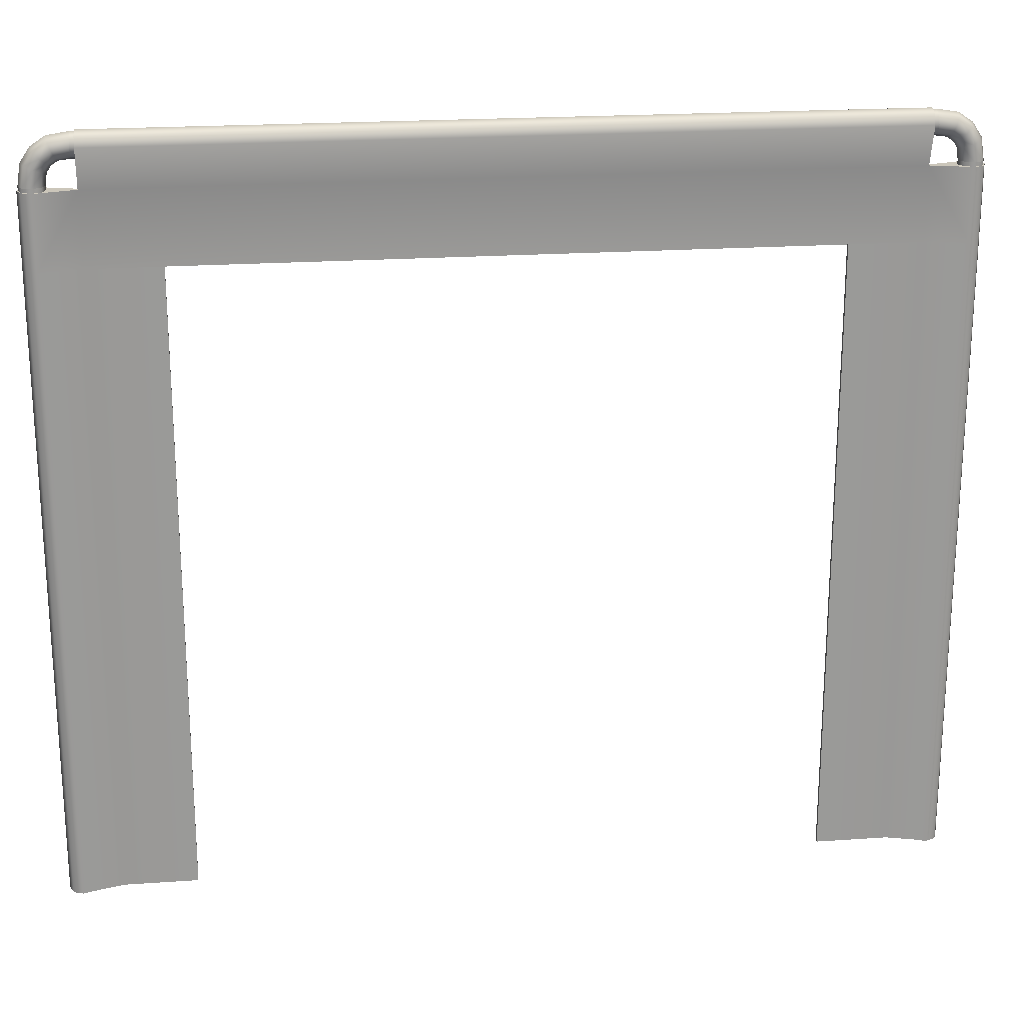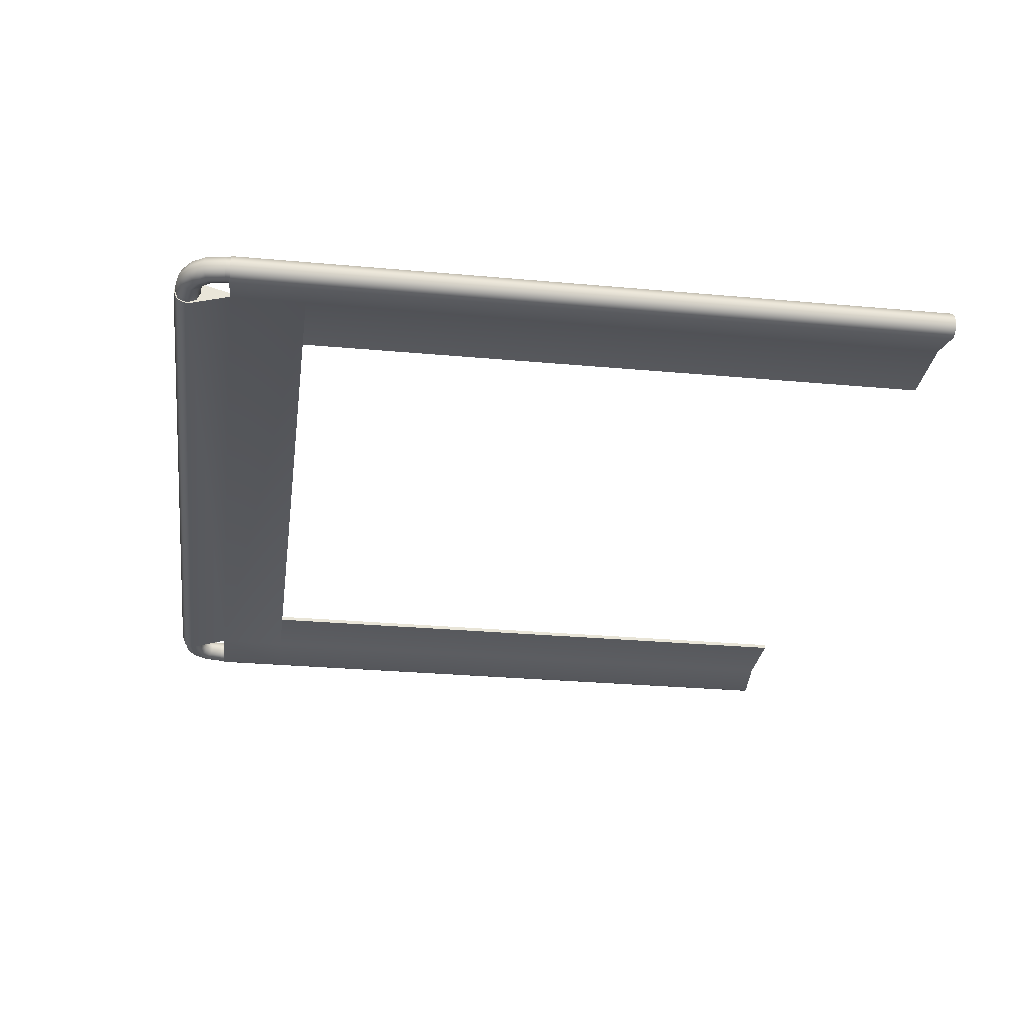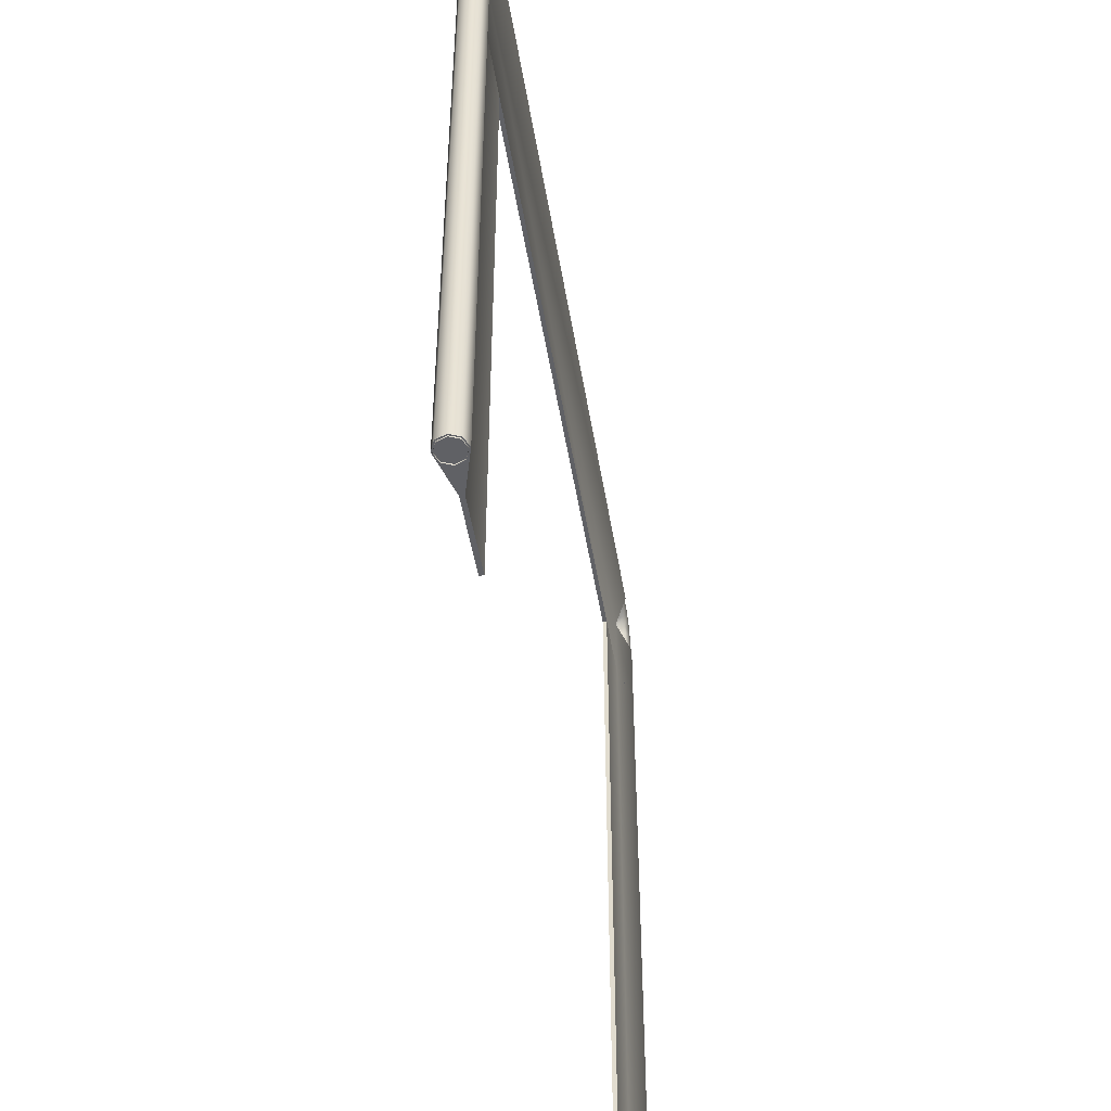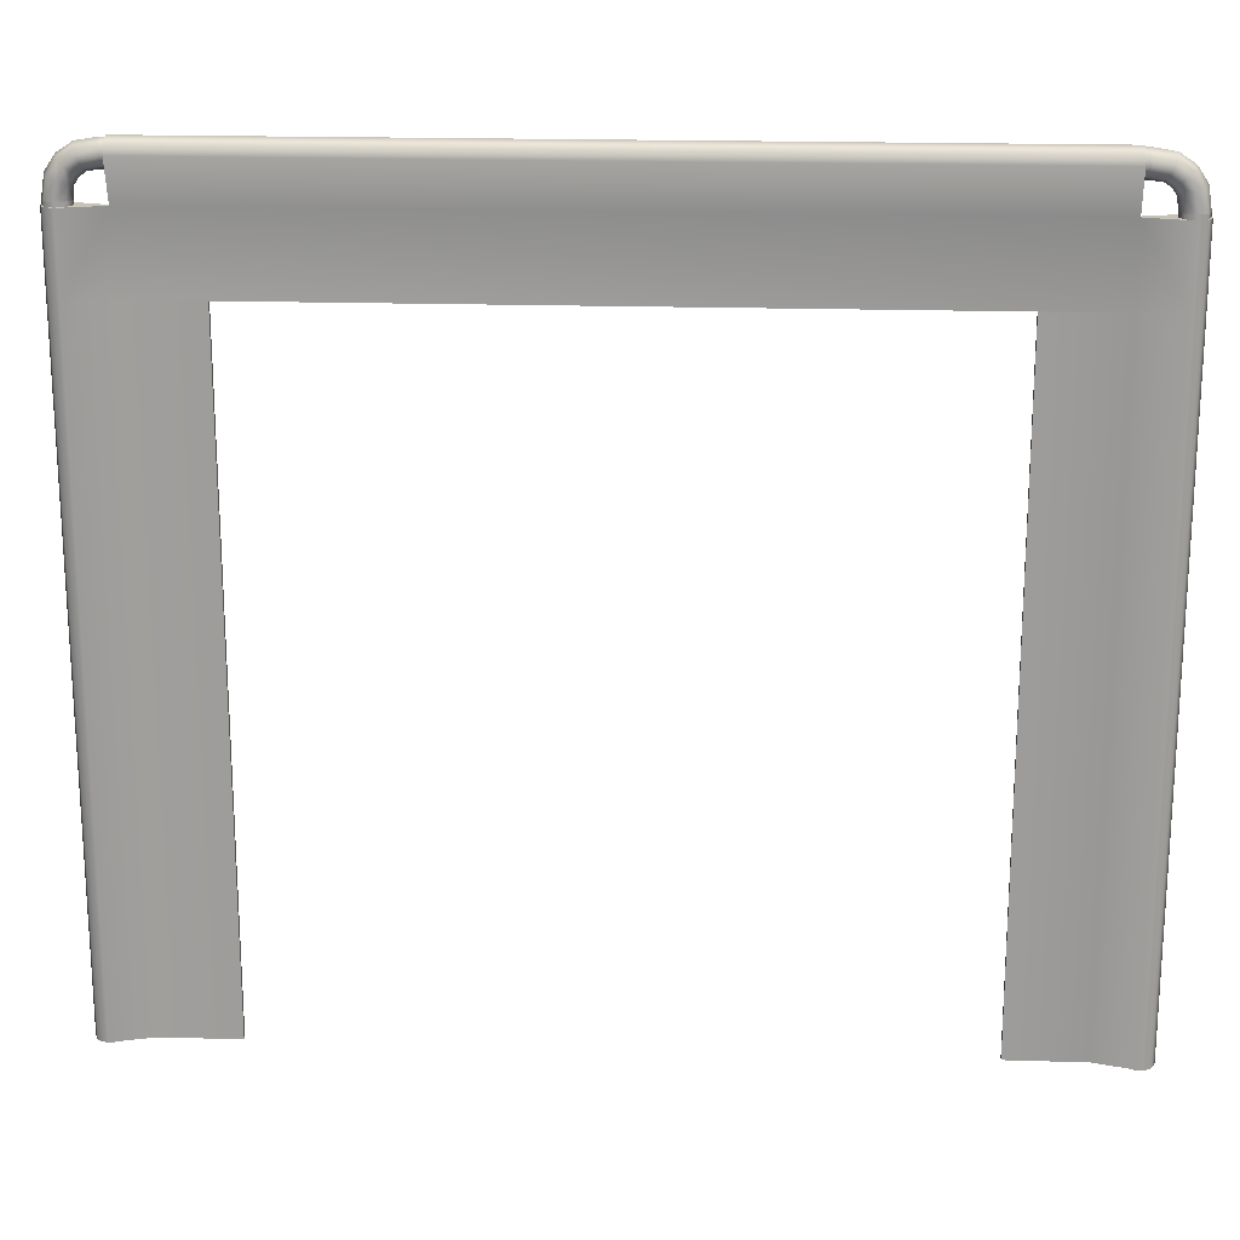
<metadata>
{"format":"obj","ext":"obj","renderer":"f3d","projection":"perspective","resolution":1024,"background":"white","views":[{"elev":21.2,"azim":172.9,"up":"+Z"},{"elev":-29.1,"azim":82.3,"up":"+Y"},{"elev":-48.9,"azim":-80.7,"up":"+Z"},{"elev":19.2,"azim":3.3,"up":"+Z"}]}
</metadata>
<code>
g gate-multigp-a-01-lod2
v -1.055 -0.02121 1.702
v -1.064 -1.795e-07 1.702
v -1.064 -1.819e-07 1.712
v -1.055 -0.02121 1.712
v -1.034 -0.03 1.702
v -1.034 -0.03 1.712
v -1.013 -0.02121 1.702
v -1.013 -0.02121 1.712
v -1.004 -1.909e-07 1.712
v -1.004 -1.885e-07 1.702
v -1.013 0.02121 1.712
v -1.013 0.02121 1.702
v -1.034 0.03 1.702
v -1.034 0.03 1.712
v -1.055 0.02121 1.712
v -1.055 0.02121 1.702
v -1.064 -1.795e-07 1.702
v -1.064 -1.819e-07 1.712
v 1.013 -0.02121 1.702
v 1.004 -1.885e-07 1.702
v 1.004 -1.909e-07 1.712
v 1.013 -0.02121 1.712
v 1.034 -0.03 1.712
v 1.034 -0.03 1.702
v 1.055 -0.02121 1.702
v 1.055 -0.02121 1.712
v 1.064 -1.819e-07 1.712
v 1.064 -1.796e-07 1.702
v 1.055 0.02121 1.712
v 1.055 0.02121 1.702
v 1.034 0.03 1.702
v 1.034 0.03 1.712
v 1.013 0.02121 1.702
v 1.013 0.02121 1.712
v 1.004 -1.885e-07 1.702
v 1.004 -1.909e-07 1.712
v 1.013 -0.02121 1.712
v 1.004 -1.909e-07 1.712
v 1 -1.921e-07 1.74
v 1.008 -0.02121 1.744
v 1.034 -0.03 1.712
v 0.9902 -1.956e-07 1.755
v 1.028 -0.03 1.752
v 1.055 -0.02121 1.712
v 0.9964 -0.02121 1.761
v 1.048 -0.02121 1.76
v 1.064 -1.819e-07 1.712
v 0.9785 -0.02121 1.773
v 0.9752 -2.008e-07 1.765
v 1.011 -0.03 1.776
v 0.9474 -0.02121 1.778
v 0.9474 -2.07e-07 1.769
v 0.9474 -0.03 1.799
v 0.9866 -0.03 1.793
v 0.9474 -0.02121 1.82
v 0.9948 -0.02121 1.813
v 0.9474 -2.203e-07 1.829
v 1.026 -0.02121 1.791
v 0.9981 -2.062e-07 1.821
v 1.056 -1.863e-07 1.763
v 0.9948 0.02121 1.813
v 0.9474 0.02121 1.82
v 1.033 -1.943e-07 1.798
v 1.026 0.02121 1.791
v 1.048 0.02121 1.76
v 1.055 0.02121 1.712
v 0.9866 0.03 1.793
v 0.9474 0.03 1.799
v 1.011 0.03 1.776
v 1.028 0.03 1.752
v 1.034 0.03 1.712
v 0.9785 0.02121 1.773
v 0.9474 0.02121 1.778
v 0.9964 0.02121 1.761
v 1.008 0.02121 1.744
v 1.013 0.02121 1.712
v 0.9752 -2.008e-07 1.765
v 0.9474 -2.07e-07 1.769
v 0.9902 -1.956e-07 1.755
v 1 -1.921e-07 1.74
v 1.004 -1.909e-07 1.712
v -1 -1.921e-07 1.74
v -1.004 -1.909e-07 1.712
v -1.013 -0.02121 1.712
v -1.008 -0.02121 1.744
v -1.034 -0.03 1.712
v -0.9902 -1.956e-07 1.755
v -1.028 -0.03 1.752
v -1.055 -0.02121 1.712
v -1.048 -0.02121 1.76
v -1.026 -0.02121 1.791
v -1.064 -1.819e-07 1.712
v -1.011 -0.03 1.776
v -0.9964 -0.02121 1.761
v -0.9785 -0.02121 1.773
v -0.9752 -2.008e-07 1.765
v -1.056 -1.863e-07 1.763
v -0.9474 -0.02121 1.778
v -0.9474 -2.07e-07 1.769
v -0.9474 -0.03 1.799
v -0.9866 -0.03 1.793
v -0.9474 -0.02121 1.82
v -0.9948 -0.02121 1.813
v -0.9474 -2.203e-07 1.829
v -0.9981 -2.062e-07 1.821
v -1.048 0.02121 1.76
v -1.055 0.02121 1.712
v -1.033 -1.943e-07 1.798
v -1.026 0.02121 1.791
v -0.9948 0.02121 1.813
v -0.9474 0.02121 1.82
v -1.028 0.03 1.752
v -1.034 0.03 1.712
v -1.011 0.03 1.776
v -0.9866 0.03 1.793
v -0.9474 0.03 1.799
v -0.9785 0.02121 1.773
v -0.9474 0.02121 1.778
v -1.008 0.02121 1.744
v -1.013 0.02121 1.712
v -0.9964 0.02121 1.761
v -0.9752 -2.008e-07 1.765
v -0.9474 -2.07e-07 1.769
v -0.9902 -1.956e-07 1.755
v -1 -1.921e-07 1.74
v -1.004 -1.909e-07 1.712
v -0.9374 -2.07e-07 1.769
v -0.9474 -2.07e-07 1.769
v -0.9474 -0.02121 1.778
v -0.9374 -0.02121 1.778
v -0.9374 -0.03 1.799
v -0.9474 -0.03 1.799
v -0.9474 -0.02121 1.82
v -0.9374 -0.02121 1.82
v -0.9474 -2.203e-07 1.829
v -0.9374 -2.203e-07 1.829
v -0.9474 0.02121 1.82
v -0.9374 0.02121 1.82
v -0.9374 0.03 1.799
v -0.9474 0.03 1.799
v -0.9474 0.02121 1.778
v -0.9374 0.02121 1.778
v -0.9474 -2.07e-07 1.769
v -0.9374 -2.07e-07 1.769
v 0.9474 -2.07e-07 1.769
v 0.9374 -2.07e-07 1.769
v 0.9374 -0.02121 1.778
v 0.9474 -0.02121 1.778
v 0.9374 -0.03 1.799
v 0.9474 -0.03 1.799
v 0.9374 -0.02121 1.82
v 0.9474 -0.02121 1.82
v 0.9374 -2.203e-07 1.829
v 0.9474 -2.203e-07 1.829
v 0.9374 0.02121 1.82
v 0.9474 0.02121 1.82
v 0.9374 0.03 1.799
v 0.9474 0.03 1.799
v 0.9474 0.02121 1.778
v 0.9374 0.02121 1.778
v 0.9374 -2.07e-07 1.769
v 0.9474 -2.07e-07 1.769
v 1.013 -0.02121 2.533e-07
v 1.004 2.289e-07 2.533e-07
v 1.004 2.282e-07 0.002996
v 1.013 -0.02121 0.002996
v 1.034 -0.03 2.543e-07
v 1.034 -0.03 0.002996
v 1.055 -0.02121 2.822e-07
v 1.055 -0.02121 0.002996
v 1.064 2.218e-07 0.002996
v 1.064 2.226e-07 2.831e-07
v 1.055 0.02121 0.002996
v 1.055 0.02121 2.831e-07
v 1.034 0.03 2.533e-07
v 1.034 0.03 0.002996
v 1.013 0.02121 0.002996
v 1.013 0.02121 2.533e-07
v 1.004 2.289e-07 2.533e-07
v 1.004 2.282e-07 0.002996
v -1.055 -0.02121 2.533e-07
v -1.064 2.289e-07 2.533e-07
v -1.064 2.282e-07 0.002996
v -1.055 -0.02121 0.002996
v -1.034 -0.03 2.543e-07
v -1.034 -0.03 0.002996
v -1.013 -0.02121 2.822e-07
v -1.013 -0.02121 0.002996
v -1.004 2.218e-07 0.002996
v -1.004 2.226e-07 2.831e-07
v -1.013 0.02121 0.002996
v -1.013 0.02121 2.831e-07
v -1.034 0.03 2.533e-07
v -1.034 0.03 0.002996
v -1.055 0.02121 0.002996
v -1.055 0.02121 2.533e-07
v -1.064 2.289e-07 2.533e-07
v -1.064 2.282e-07 0.002996
v -0.9374 -0.005 1.527
v -0.762 -0.005 1.527
v -0.762 -0.005 0.002998
v -0.9374 -0.005 0.002998
v -1.034 -0.033 0.002996
v -1.034 -0.033 1.527
v -1.057 -0.02333 0.002996
v -1.057 -0.02334 1.527
v -1.067 -5.057e-07 1.527
v -1.067 3.744e-07 0.002996
v -1.057 0.02333 1.527
v -1.057 0.02333 0.002996
v -1.034 0.033 1.527
v -1.034 0.033 0.002996
v -0.9374 0.004983 1.527
v -0.9374 0.004984 0.002998
v -0.762 0.004984 0.002998
v -0.762 0.004984 1.527
v -1.057 0.02333 1.527
v -1.057 -0.02334 1.527
v -1.067 -5.057e-07 1.527
v -1.034 0.033 1.527
v -1.034 -0.033 1.527
v -0.9374 0.004983 1.527
v -0.9374 -0.005 1.527
v -0.762 -0.005 1.527
v -0.762 0.004984 1.527
v -0.762 -0.005 0.002998
v -0.762 0.004984 0.002998
v -0.9374 0.004984 0.002998
v -0.9374 -0.005 0.002998
v -1.034 -0.033 0.002996
v -1.034 0.033 0.002996
v -1.057 0.02333 0.002996
v -1.057 -0.02333 0.002996
v -1.067 3.744e-07 0.002996
v -0.762 0.004984 1.527
v -0.762 0.004984 0.002998
v -0.762 -0.005 0.002998
v -0.762 -0.005 1.527
v 0.762 -0.005 1.527
v 0.9374 -0.005 1.527
v 0.762 -0.004999 0.002996
v 0.9374 -0.004999 0.002996
v 1.034 -0.033 0.002994
v 1.034 -0.033 1.527
v 1.057 -0.02333 0.002994
v 1.057 -0.02333 1.527
v 1.067 -3.737e-07 1.527
v 1.067 5.064e-07 0.002994
v 1.057 0.02333 1.527
v 1.057 0.02334 0.002994
v 1.034 0.033 1.527
v 1.034 0.033 0.002994
v 0.9374 0.004984 1.527
v 0.9374 0.004984 0.002996
v 0.762 0.004985 0.002996
v 0.762 0.004984 1.527
v 1.067 -3.737e-07 1.527
v 1.057 -0.02333 1.527
v 1.057 0.02333 1.527
v 1.034 0.033 1.527
v 1.034 -0.033 1.527
v 0.9374 0.004984 1.527
v 0.9374 -0.005 1.527
v 0.762 -0.005 1.527
v 0.762 0.004984 1.527
v 0.9374 0.004984 0.002996
v 0.762 0.004985 0.002996
v 0.762 -0.004999 0.002996
v 0.9374 -0.004999 0.002996
v 1.034 -0.033 0.002994
v 1.034 0.033 0.002994
v 1.057 0.02334 0.002994
v 1.057 -0.02333 0.002994
v 1.067 5.064e-07 0.002994
v 0.762 0.004984 1.527
v 0.762 -0.005 1.527
v 0.762 -0.004999 0.002996
v 0.762 0.004985 0.002996
v -0.9374 -0.033 1.799
v -0.9374 -0.005 1.702
v -0.9374 0.004984 1.702
v -0.9374 0.033 1.799
v -0.9374 -0.02333 1.822
v -0.9374 0.02333 1.822
v -0.9374 2.459e-07 1.832
v 1.067 -5.057e-07 1.527
v 1.057 0.02333 1.527
v 1.057 -0.02334 1.527
v 1.034 -0.033 1.527
v 1.034 0.033 1.527
v 0.9374 0.004984 1.527
v 0.9374 -0.005 1.527
v -1.034 -0.033 1.527
v -0.9374 -0.005 1.527
v -0.9374 0.004984 1.527
v -1.034 0.033 1.527
v -1.057 0.02333 1.527
v -1.057 -0.02334 1.527
v -1.067 -5.057e-07 1.527
v -1.067 -5.057e-07 1.702
v -1.057 -0.02334 1.702
v -1.067 -5.057e-07 1.527
v -1.057 -0.02334 1.527
v -1.034 -0.033 1.527
v -1.034 -0.033 1.702
v -0.9374 -0.005 1.702
v -0.9374 -0.005 1.527
v 0.9374 -0.005 1.527
v 0.9374 -0.005 1.702
v 1.034 -0.033 1.527
v 0.9374 -0.033 1.799
v 1.034 -0.033 1.702
v -0.9374 -0.033 1.799
v 1.057 -0.02334 1.702
v 1.057 -0.02334 1.527
v 1.067 -5.057e-07 1.527
v 1.067 -5.056e-07 1.702
v 0.9374 -0.02333 1.822
v -0.9374 -0.02333 1.822
v -0.9374 2.459e-07 1.832
v 0.9374 2.459e-07 1.832
v 0.9374 0.02333 1.822
v -0.9374 0.02333 1.822
v 0.9374 0.033 1.799
v -0.9374 0.033 1.799
v -0.9374 0.004984 1.702
v 0.9374 0.004984 1.702
v -0.9374 0.004984 1.527
v 0.9374 0.004984 1.527
v -1.034 0.033 1.527
v -1.034 0.033 1.702
v 1.034 0.033 1.527
v 1.034 0.033 1.702
v 1.057 0.02333 1.702
v 1.057 0.02333 1.527
v 1.067 -5.056e-07 1.702
v 1.067 -5.057e-07 1.527
v -1.057 0.02333 1.702
v -1.057 0.02333 1.527
v -1.067 -5.057e-07 1.527
v -1.067 -5.057e-07 1.702
v 0.9374 2.459e-07 1.832
v 0.9374 0.02333 1.822
v 0.9374 -0.02333 1.822
v 0.9374 0.033 1.799
v 0.9374 -0.033 1.799
v 0.9374 0.004984 1.702
v 0.9374 -0.005 1.702
v 0.9374 -0.005 1.527
v -0.9374 0.004984 1.527
v -0.9374 -0.005 1.527
v 0.9374 0.004984 1.527
v -1.057 0.02333 1.702
v -1.057 -0.02334 1.702
v -1.067 -5.057e-07 1.702
v -1.034 -0.033 1.702
v -1.034 0.033 1.702
v -0.9374 0.004984 1.702
v -0.9374 -0.005 1.702
v 1.057 -0.02334 1.702
v 1.057 0.02333 1.702
v 1.067 -5.056e-07 1.702
v 1.034 -0.033 1.702
v 1.034 0.033 1.702
v 0.9374 0.004984 1.702
v 0.9374 -0.005 1.702
g gate-multigp-a-01-lod2_0
f 3 2 1
f 1 4 3
f 4 1 5
f 5 6 4
f 6 5 7
f 7 8 6
f 9 8 7
f 7 10 9
f 11 9 10
f 10 12 11
f 11 12 13
f 13 14 11
f 15 14 13
f 13 16 15
f 15 16 17
f 17 18 15
f 21 20 19
f 19 22 21
f 23 22 19
f 19 24 23
f 23 24 25
f 25 26 23
f 27 26 25
f 25 28 27
f 29 27 28
f 28 30 29
f 29 30 31
f 31 32 29
f 33 32 31
f 32 33 34
f 34 33 35
f 35 36 34
f 39 38 37
f 37 40 39
f 40 37 41
f 42 39 40
f 41 43 40
f 43 41 44
f 40 45 42
f 40 43 45
f 44 46 43
f 46 44 47
f 42 45 48
f 48 49 42
f 50 45 43
f 43 46 50
f 49 48 51
f 51 52 49
f 53 51 48
f 54 48 45
f 48 54 53
f 54 45 50
f 55 53 54
f 54 56 55
f 56 54 50
f 57 55 56
f 58 50 46
f 56 50 58
f 56 59 57
f 59 56 58
f 58 46 60
f 47 60 46
f 57 59 61
f 62 57 61
f 58 63 59
f 60 63 58
f 59 63 64
f 64 63 60
f 64 61 59
f 65 60 47
f 60 65 64
f 47 66 65
f 62 61 67
f 67 68 62
f 61 64 69
f 69 64 65
f 69 67 61
f 70 65 66
f 65 70 69
f 66 71 70
f 68 67 72
f 72 73 68
f 67 69 74
f 74 69 70
f 74 72 67
f 75 70 71
f 70 75 74
f 71 76 75
f 73 72 77
f 78 73 77
f 79 77 72
f 72 74 79
f 79 74 75
f 75 80 79
f 80 75 76
f 76 81 80
f 84 83 82
f 85 84 82
f 86 84 85
f 85 82 87
f 85 88 86
f 89 86 88
f 88 90 89
f 91 90 88
f 92 89 90
f 93 88 85
f 88 93 91
f 94 85 87
f 85 94 93
f 87 95 94
f 93 94 95
f 96 95 87
f 92 90 97
f 97 90 91
f 98 95 96
f 96 99 98
f 95 98 100
f 95 101 93
f 100 101 95
f 91 93 101
f 101 100 102
f 102 103 101
f 101 103 91
f 103 102 104
f 91 103 105
f 104 105 103
f 92 97 106
f 106 107 92
f 108 97 91
f 108 91 105
f 97 108 109
f 109 106 97
f 109 108 105
f 110 105 104
f 105 110 109
f 104 111 110
f 107 106 112
f 109 112 106
f 112 113 107
f 114 109 110
f 109 114 112
f 111 115 110
f 110 115 114
f 116 115 111
f 116 117 115
f 115 117 114
f 118 117 116
f 113 112 119
f 119 120 113
f 112 114 121
f 114 117 121
f 121 119 112
f 122 117 118
f 118 123 122
f 117 122 124
f 124 121 117
f 119 121 124
f 124 125 119
f 120 119 125
f 125 126 120
f 129 128 127
f 127 130 129
f 129 130 131
f 131 132 129
f 133 132 131
f 131 134 133
f 135 133 134
f 134 136 135
f 137 135 136
f 136 138 137
f 137 138 139
f 139 140 137
f 141 140 139
f 139 142 141
f 143 141 142
f 142 144 143
f 147 146 145
f 145 148 147
f 149 147 148
f 148 150 149
f 151 149 150
f 150 152 151
f 153 151 152
f 152 154 153
f 155 153 154
f 154 156 155
f 155 156 157
f 158 157 156
f 159 157 158
f 159 160 157
f 161 160 159
f 159 162 161
f 165 164 163
f 163 166 165
f 166 163 167
f 167 168 166
f 168 167 169
f 169 170 168
f 171 170 169
f 169 172 171
f 173 171 172
f 172 174 173
f 173 174 175
f 175 176 173
f 177 176 175
f 175 178 177
f 177 178 179
f 179 180 177
f 183 182 181
f 181 184 183
f 184 181 185
f 185 186 184
f 186 185 187
f 187 188 186
f 189 188 187
f 187 190 189
f 191 189 190
f 190 192 191
f 191 192 193
f 193 194 191
f 195 194 193
f 193 196 195
f 195 196 197
f 197 198 195
f 201 200 199
f 199 202 201
f 203 202 199
f 199 204 203
f 205 203 204
f 204 206 205
f 205 206 207
f 207 208 205
f 208 207 209
f 209 210 208
f 210 209 211
f 211 212 210
f 211 213 212
f 214 212 213
f 215 214 213
f 215 213 216
f 219 218 217
f 218 220 217
f 218 221 220
f 220 221 222
f 221 223 222
f 222 223 224
f 224 225 222
f 228 227 226
f 229 228 226
f 228 229 230
f 230 231 228
f 230 232 231
f 230 233 232
f 234 232 233
f 237 236 235
f 235 238 237
f 241 240 239
f 241 242 240
f 242 243 240
f 244 240 243
f 244 243 245
f 245 246 244
f 245 247 246
f 245 248 247
f 248 249 247
f 248 250 249
f 250 251 249
f 250 252 251
f 252 253 251
f 252 254 253
f 253 254 255
f 255 256 253
f 259 258 257
f 258 259 260
f 261 258 260
f 261 260 262
f 262 263 261
f 264 263 262
f 262 265 264
f 268 267 266
f 266 269 268
f 269 266 270
f 266 271 270
f 271 272 270
f 273 270 272
f 273 272 274
f 277 276 275
f 275 278 277
f 281 280 279
f 281 279 282
f 282 279 283
f 284 282 283
f 284 283 285
f 288 287 286
f 288 289 287
f 290 287 289
f 291 290 289
f 289 292 291
f 295 294 293
f 293 296 295
f 297 296 293
f 293 298 297
f 297 298 299
f 302 301 300
f 302 303 301
f 301 303 304
f 304 305 301
f 304 306 305
f 304 307 306
f 306 307 308
f 308 309 306
f 309 308 310
f 306 309 311
f 310 312 309
f 311 313 306
f 314 312 310
f 310 315 314
f 314 315 316
f 316 317 314
f 313 311 318
f 319 313 318
f 320 319 318
f 318 321 320
f 320 321 322
f 323 320 322
f 322 324 323
f 324 325 323
f 326 325 324
f 324 327 326
f 328 326 327
f 327 329 328
f 326 328 330
f 330 331 326
f 332 329 327
f 327 333 332
f 333 334 332
f 335 332 334
f 335 334 336
f 336 337 335
f 338 331 330
f 330 339 338
f 339 340 338
f 341 338 340
f 344 343 342
f 345 343 344
f 345 344 346
f 345 346 347
f 348 347 346
f 351 350 349
f 350 352 349
f 355 354 353
f 353 354 356
f 356 357 353
f 358 357 356
f 356 359 358
f 362 361 360
f 363 360 361
f 361 364 363
f 365 363 364
f 363 365 366

</code>
